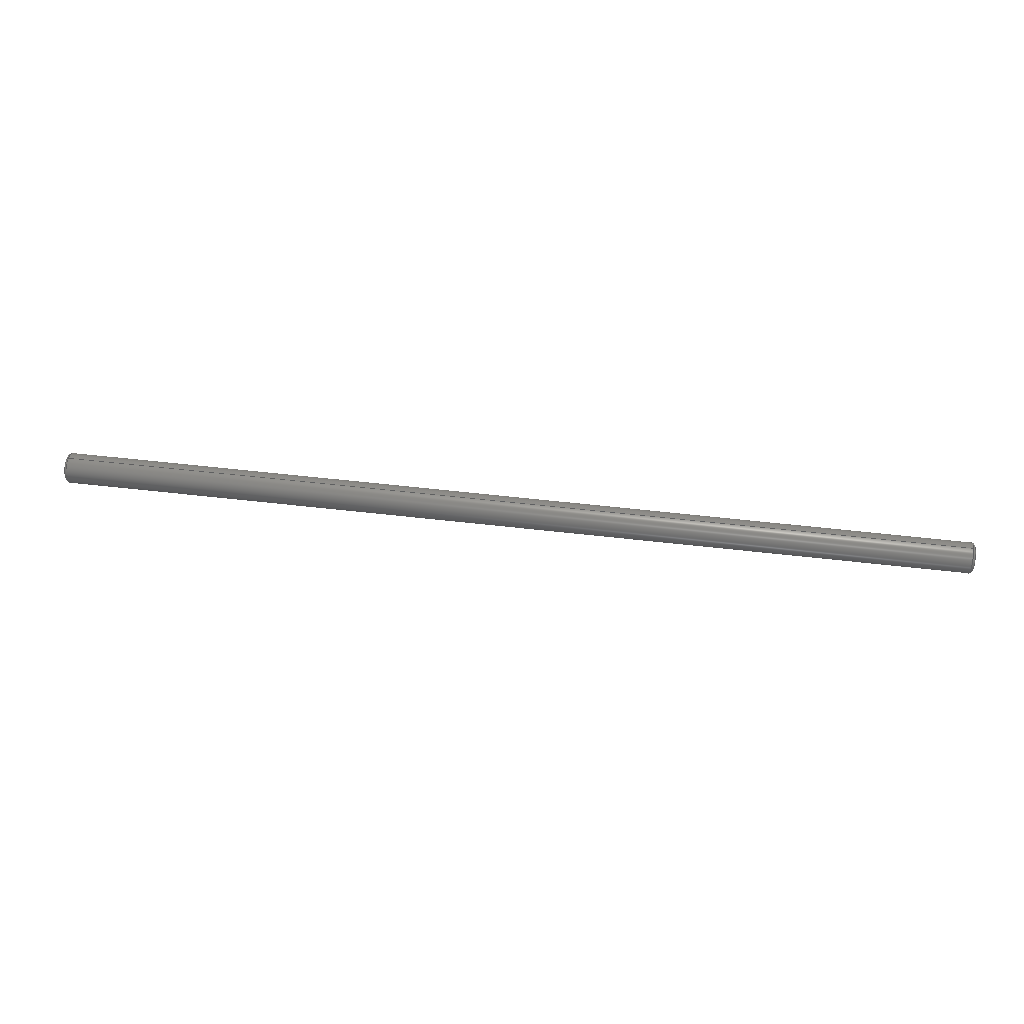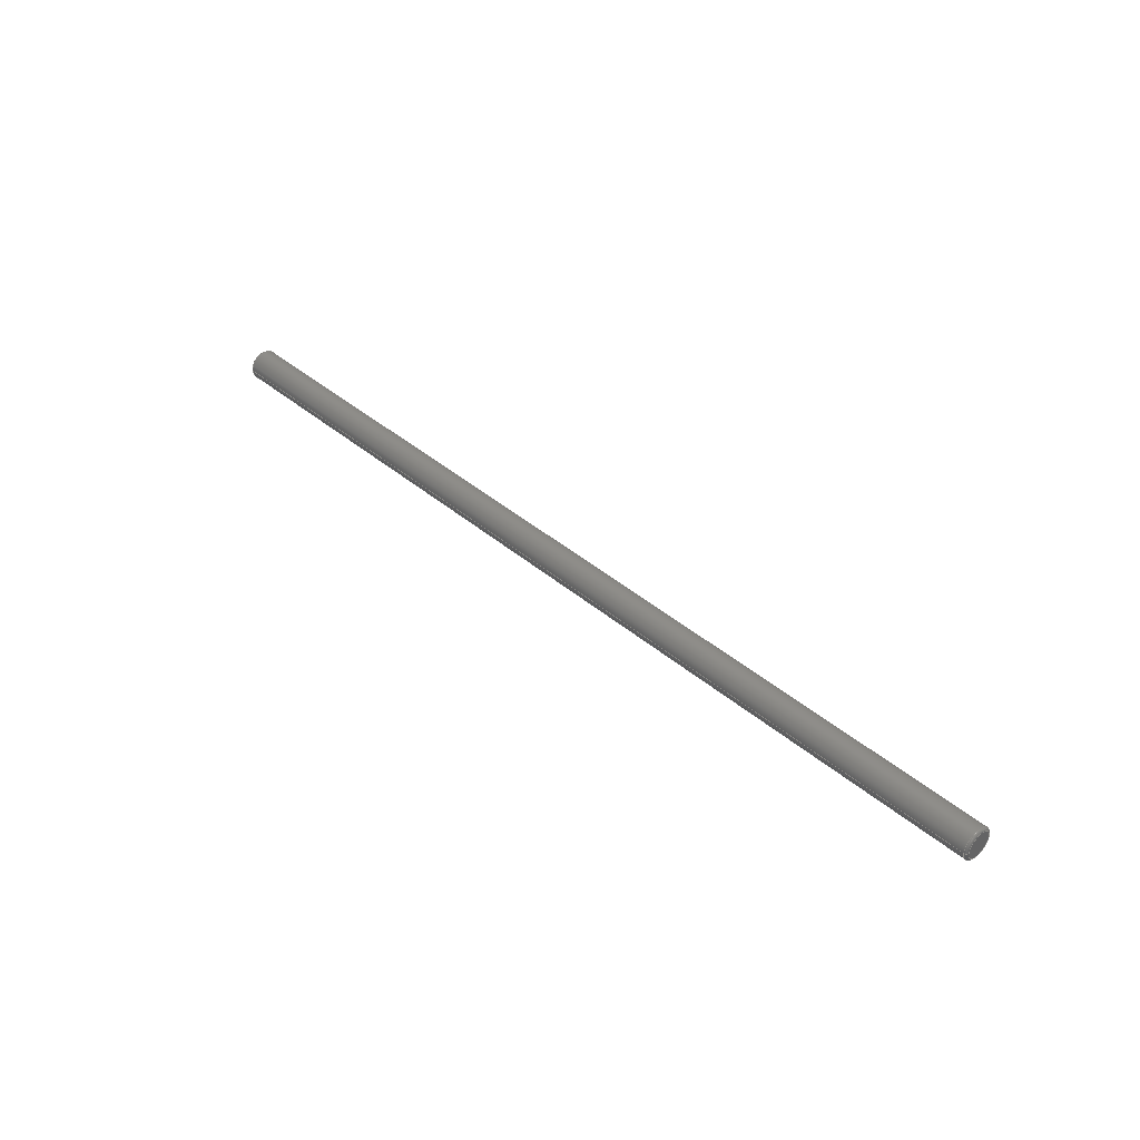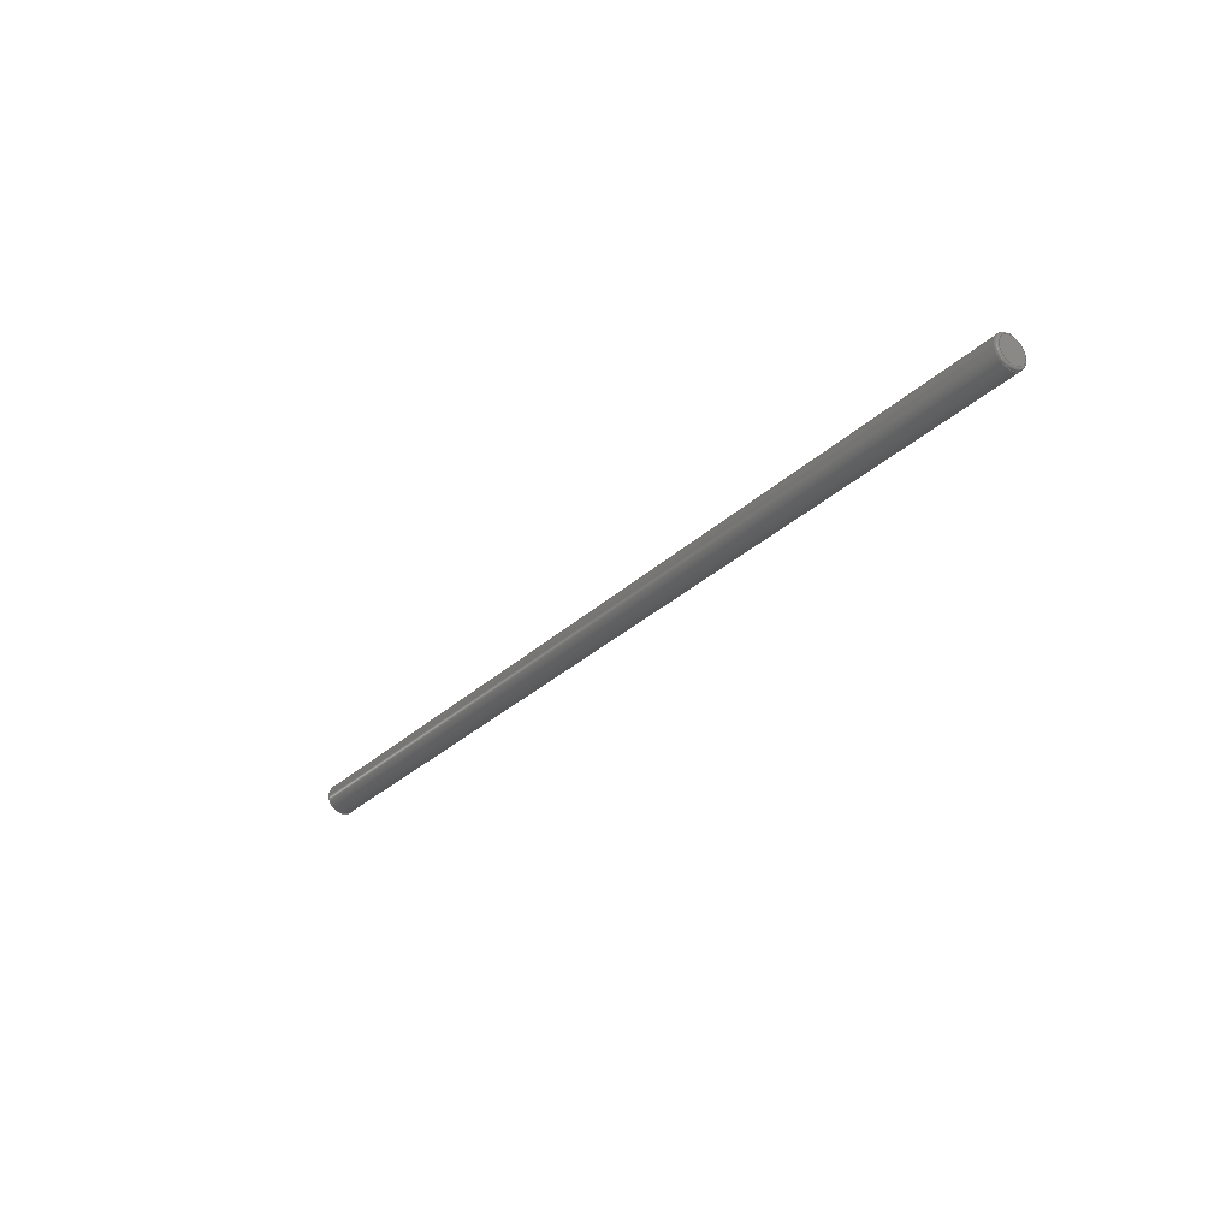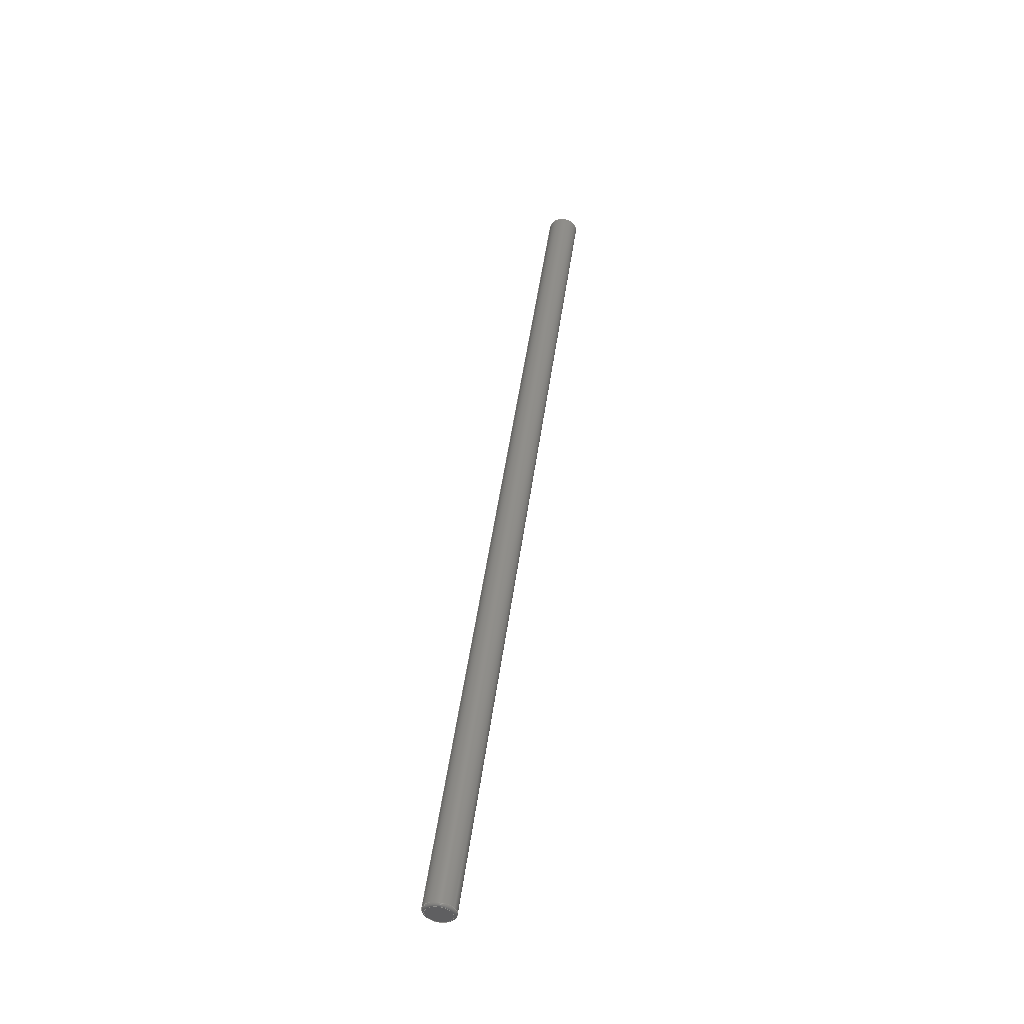
<metadata>
{"format":"step","ext":"stp","renderer":"f3d","projection":"perspective","resolution":1024,"background":"white","views":[{"elev":52.5,"azim":7.2,"up":"+Y"},{"elev":40.0,"azim":-133.7,"up":"+Z"},{"elev":-29.5,"azim":53.7,"up":"+Y"},{"elev":47.5,"azim":-82.4,"up":"+Z"}]}
</metadata>
<code>
ISO-10303-21;
DATA;
#1=MECHANICAL_DESIGN_GEOMETRIC_PRESENTATION_REPRESENTATION('',(#4),#100);
#2=SHAPE_REPRESENTATION_RELATIONSHIP('SRR','None',#109,#3);
#3=ADVANCED_BREP_SHAPE_REPRESENTATION('',(#5),#99);
#4=STYLED_ITEM('',(#118),#5);
#5=MANIFOLD_SOLID_BREP('\X2\inf\X0\ \X2\0442
0435043B043E\X0\1',#52);
#6=PLANE('',#59);
#7=PLANE('',#62);
#8=CYLINDRICAL_SURFACE('',#57,6);
#9=FACE_BOUND('',#18,.T.);
#10=FACE_BOUND('',#20,.T.);
#11=FACE_BOUND('',#23,.T.);
#12=FACE_OUTER_BOUND('',#17,.T.);
#13=FACE_OUTER_BOUND('',#19,.T.);
#14=FACE_OUTER_BOUND('',#21,.T.);
#15=FACE_OUTER_BOUND('',#22,.T.);
#16=FACE_OUTER_BOUND('',#24,.T.);
#17=EDGE_LOOP('',(#37));
#18=EDGE_LOOP('',(#38));
#19=EDGE_LOOP('',(#39));
#20=EDGE_LOOP('',(#40));
#21=EDGE_LOOP('',(#41));
#22=EDGE_LOOP('',(#42));
#23=EDGE_LOOP('',(#43));
#24=EDGE_LOOP('',(#44));
#25=CIRCLE('',#55,6);
#26=CIRCLE('',#56,5);
#27=CIRCLE('',#58,6);
#28=CIRCLE('',#61,5);
#29=VERTEX_POINT('',#85);
#30=VERTEX_POINT('',#87);
#31=VERTEX_POINT('',#90);
#32=VERTEX_POINT('',#94);
#33=EDGE_CURVE('',#29,#29,#25,.T.);
#34=EDGE_CURVE('',#30,#30,#26,.T.);
#35=EDGE_CURVE('',#31,#31,#27,.T.);
#36=EDGE_CURVE('',#32,#32,#28,.T.);
#37=ORIENTED_EDGE('',*,*,#33,.T.);
#38=ORIENTED_EDGE('',*,*,#34,.T.);
#39=ORIENTED_EDGE('',*,*,#35,.F.);
#40=ORIENTED_EDGE('',*,*,#33,.F.);
#41=ORIENTED_EDGE('',*,*,#34,.F.);
#42=ORIENTED_EDGE('',*,*,#35,.T.);
#43=ORIENTED_EDGE('',*,*,#36,.T.);
#44=ORIENTED_EDGE('',*,*,#36,.F.);
#45=TOROIDAL_SURFACE('',#54,5,1);
#46=TOROIDAL_SURFACE('',#60,5,1);
#47=ADVANCED_FACE('',(#12,#9),#45,.T.);
#48=ADVANCED_FACE('',(#13,#10),#8,.T.);
#49=ADVANCED_FACE('',(#14),#6,.F.);
#50=ADVANCED_FACE('',(#15,#11),#46,.T.);
#51=ADVANCED_FACE('',(#16),#7,.T.);
#52=CLOSED_SHELL('',(#47,#48,#49,#50,#51));
#53=AXIS2_PLACEMENT_3D('placement',#83,#63,#64);
#54=AXIS2_PLACEMENT_3D('',#84,#65,#66);
#55=AXIS2_PLACEMENT_3D('',#86,#67,#68);
#56=AXIS2_PLACEMENT_3D('',#88,#69,#70);
#57=AXIS2_PLACEMENT_3D('',#89,#71,#72);
#58=AXIS2_PLACEMENT_3D('',#91,#73,#74);
#59=AXIS2_PLACEMENT_3D('',#92,#75,#76);
#60=AXIS2_PLACEMENT_3D('',#93,#77,#78);
#61=AXIS2_PLACEMENT_3D('',#95,#79,#80);
#62=AXIS2_PLACEMENT_3D('',#96,#81,#82);
#63=DIRECTION('axis',(0,0,1));
#64=DIRECTION('refdir',(1,0,0));
#65=DIRECTION('center_axis',(-1,0,0));
#66=DIRECTION('ref_axis',(0,0,1));
#67=DIRECTION('center_axis',(-1,0,0));
#68=DIRECTION('ref_axis',(0,-1,0));
#69=DIRECTION('center_axis',(1,0,0));
#70=DIRECTION('ref_axis',(0,-1,0));
#71=DIRECTION('center_axis',(1,0,0));
#72=DIRECTION('ref_axis',(0,-1,0));
#73=DIRECTION('center_axis',(1,0,0));
#74=DIRECTION('ref_axis',(0,-1,0));
#75=DIRECTION('center_axis',(1,0,0));
#76=DIRECTION('ref_axis',(0,0,-1));
#77=DIRECTION('center_axis',(1,0,0));
#78=DIRECTION('ref_axis',(0,0,-1));
#79=DIRECTION('center_axis',(-1,0,0));
#80=DIRECTION('ref_axis',(0,-1,0));
#81=DIRECTION('center_axis',(1,0,0));
#82=DIRECTION('ref_axis',(0,0,-1));
#83=CARTESIAN_POINT('',(0,0,0));
#84=CARTESIAN_POINT('Origin',(1,0,0));
#85=CARTESIAN_POINT('',(1,6,-7.348e-16));
#86=CARTESIAN_POINT('Origin',(1,0,0));
#87=CARTESIAN_POINT('',(0,5,6.123e-16));
#88=CARTESIAN_POINT('Origin',(0,0,0));
#89=CARTESIAN_POINT('Origin',(0,0,0));
#90=CARTESIAN_POINT('',(359,6,7.348e-16));
#91=CARTESIAN_POINT('Origin',(359,0,0));
#92=CARTESIAN_POINT('Origin',(0,-6.78e-16,1.542e-16));
#93=CARTESIAN_POINT('Origin',(359,0,0));
#94=CARTESIAN_POINT('',(360,5,-6.123e-16));
#95=CARTESIAN_POINT('Origin',(360,0,0));
#96=CARTESIAN_POINT('Origin',(360,-6.78e-16,1.542e-16));
#97=UNCERTAINTY_MEASURE_WITH_UNIT(LENGTH_MEASURE(0.01),#101,
'DISTANCE_ACCURACY_VALUE',
'Maximum model space distance between geometric entities at asserted c
onnectivities');
#98=UNCERTAINTY_MEASURE_WITH_UNIT(LENGTH_MEASURE(1e-06),#101,
'DISTANCE_ACCURACY_VALUE',
'Maximum model space distance between geometric entities at asserted c
onnectivities');
#99=(
GEOMETRIC_REPRESENTATION_CONTEXT(3)
GLOBAL_UNCERTAINTY_ASSIGNED_CONTEXT((#97))
GLOBAL_UNIT_ASSIGNED_CONTEXT((#101,#104,#102))
REPRESENTATION_CONTEXT('','3D')
);
#100=(
GEOMETRIC_REPRESENTATION_CONTEXT(3)
GLOBAL_UNCERTAINTY_ASSIGNED_CONTEXT((#98))
GLOBAL_UNIT_ASSIGNED_CONTEXT((#101,#104,#102))
REPRESENTATION_CONTEXT('','3D')
);
#101=(
LENGTH_UNIT()
NAMED_UNIT(*)
SI_UNIT(.MILLI.,.METRE.)
);
#102=(
NAMED_UNIT(*)
SI_UNIT($,.STERADIAN.)
SOLID_ANGLE_UNIT()
);
#103=DIMENSIONAL_EXPONENTS(0,0,0,0,0,0,0);
#104=(
CONVERSION_BASED_UNIT('degree',#106)
NAMED_UNIT(#103)
PLANE_ANGLE_UNIT()
);
#105=(
NAMED_UNIT(*)
PLANE_ANGLE_UNIT()
SI_UNIT($,.RADIAN.)
);
#106=PLANE_ANGLE_MEASURE_WITH_UNIT(PLANE_ANGLE_MEASURE(0.01745),#105);
#107=SHAPE_DEFINITION_REPRESENTATION(#108,#109);
#108=PRODUCT_DEFINITION_SHAPE('',$,#111);
#109=SHAPE_REPRESENTATION('',(#53),#99);
#110=PRODUCT_DEFINITION_CONTEXT('part definition',#115,'design');
#111=PRODUCT_DEFINITION('\X2\04320430043B\X0\ 12\X2\043C043C\X0\',
'shaft 12mm',#112,#110);
#112=PRODUCT_DEFINITION_FORMATION('',$,#117);
#113=PRODUCT_RELATED_PRODUCT_CATEGORY('shaft 12mm','shaft 12mm',(#117));
#114=APPLICATION_PROTOCOL_DEFINITION('international standard',
'automotive_design',2009,#115);
#115=APPLICATION_CONTEXT(
'Core Data for Automotive Mechanical Design Process');
#116=PRODUCT_CONTEXT('part definition',#115,'mechanical');
#117=PRODUCT('\X2\04320430043B\X0\ 12\X2\043C043C\X0\','shaft 12mm',$,(#116));
#118=PRESENTATION_STYLE_ASSIGNMENT((#119));
#119=SURFACE_STYLE_USAGE(.BOTH.,#120);
#120=SURFACE_SIDE_STYLE('',(#121));
#121=SURFACE_STYLE_FILL_AREA(#122);
#122=FILL_AREA_STYLE('',(#123));
#123=FILL_AREA_STYLE_COLOUR('',#124);
#124=COLOUR_RGB('',0.7451,0.7373,0.7294);
ENDSEC;
END-ISO-10303-21;

</code>
